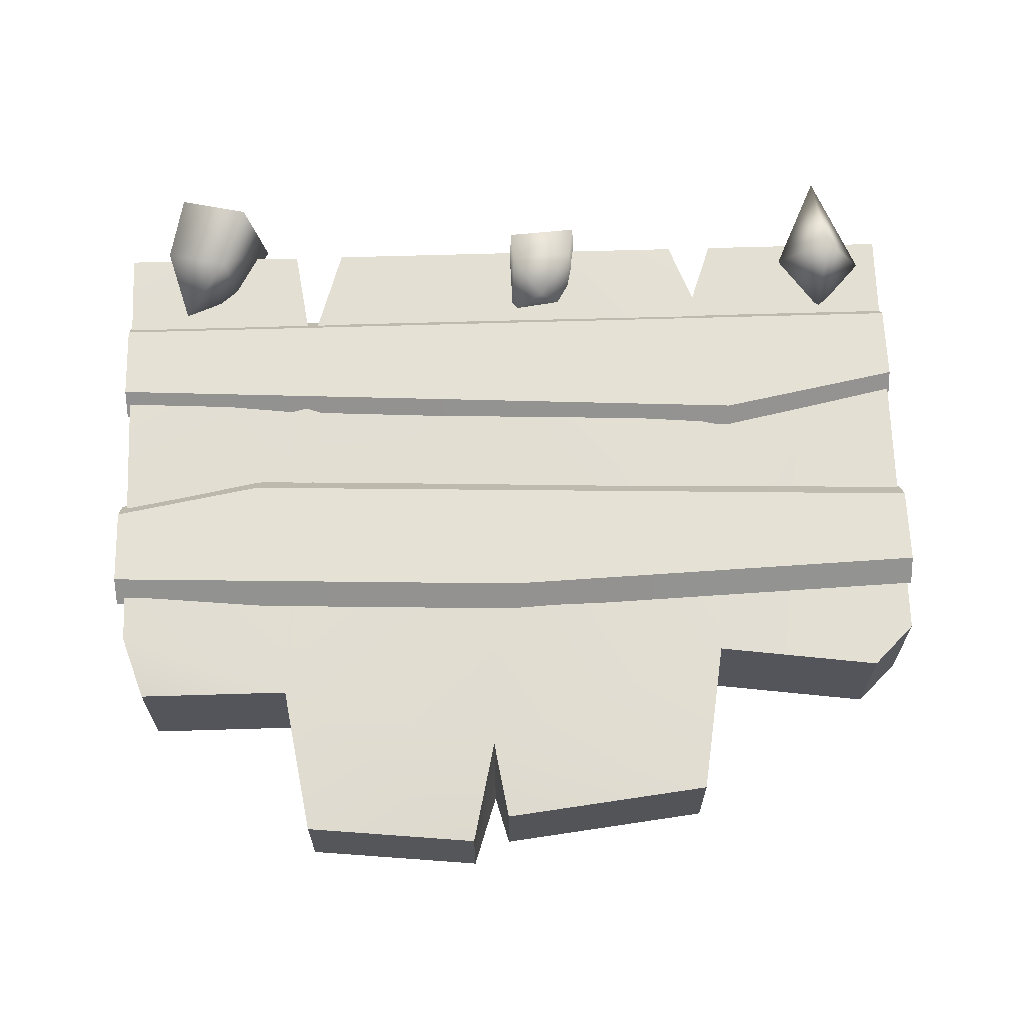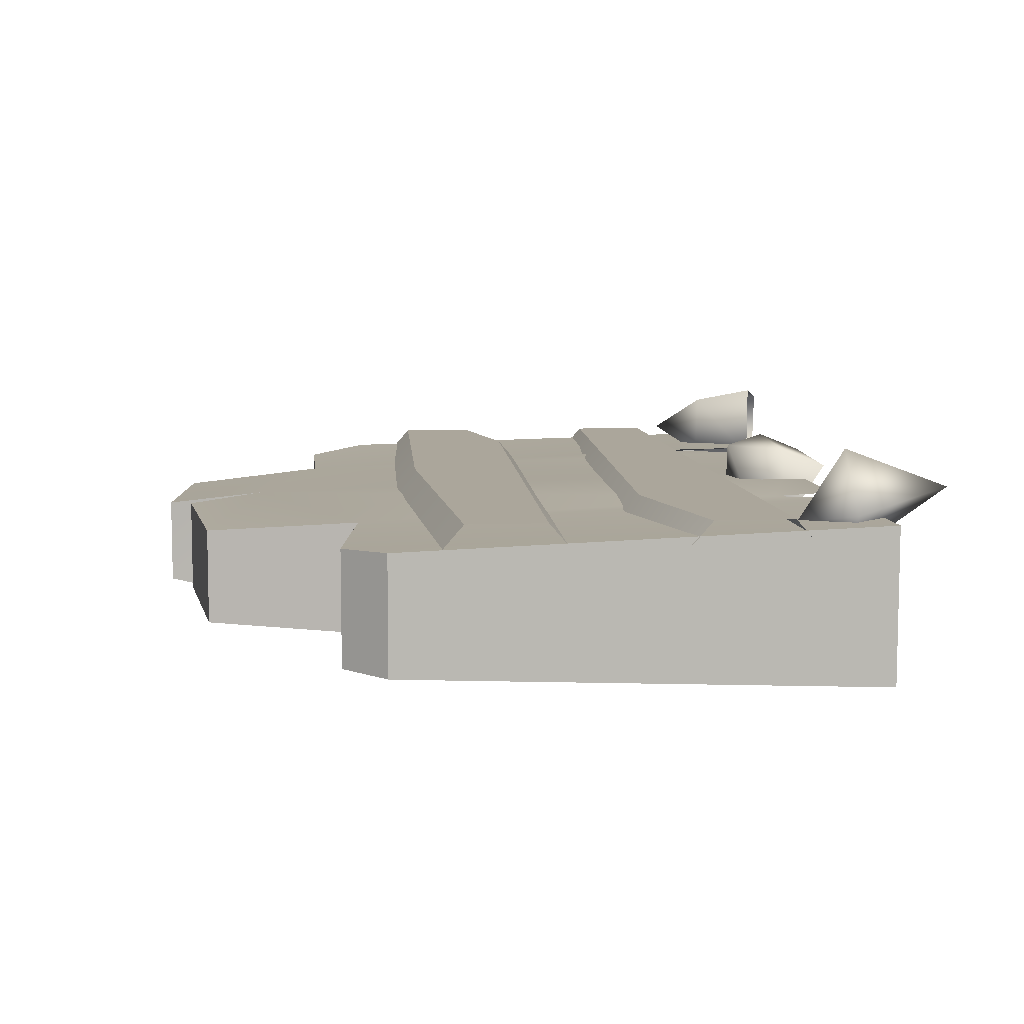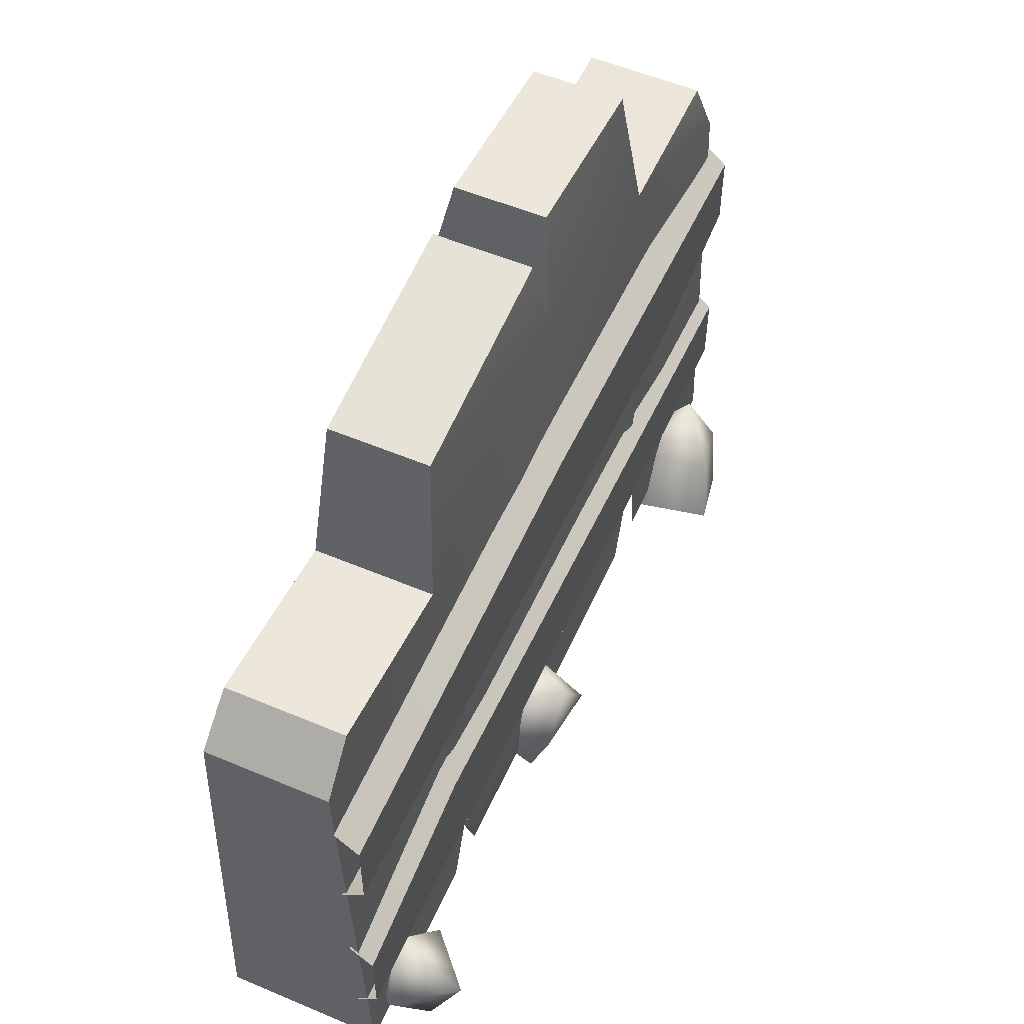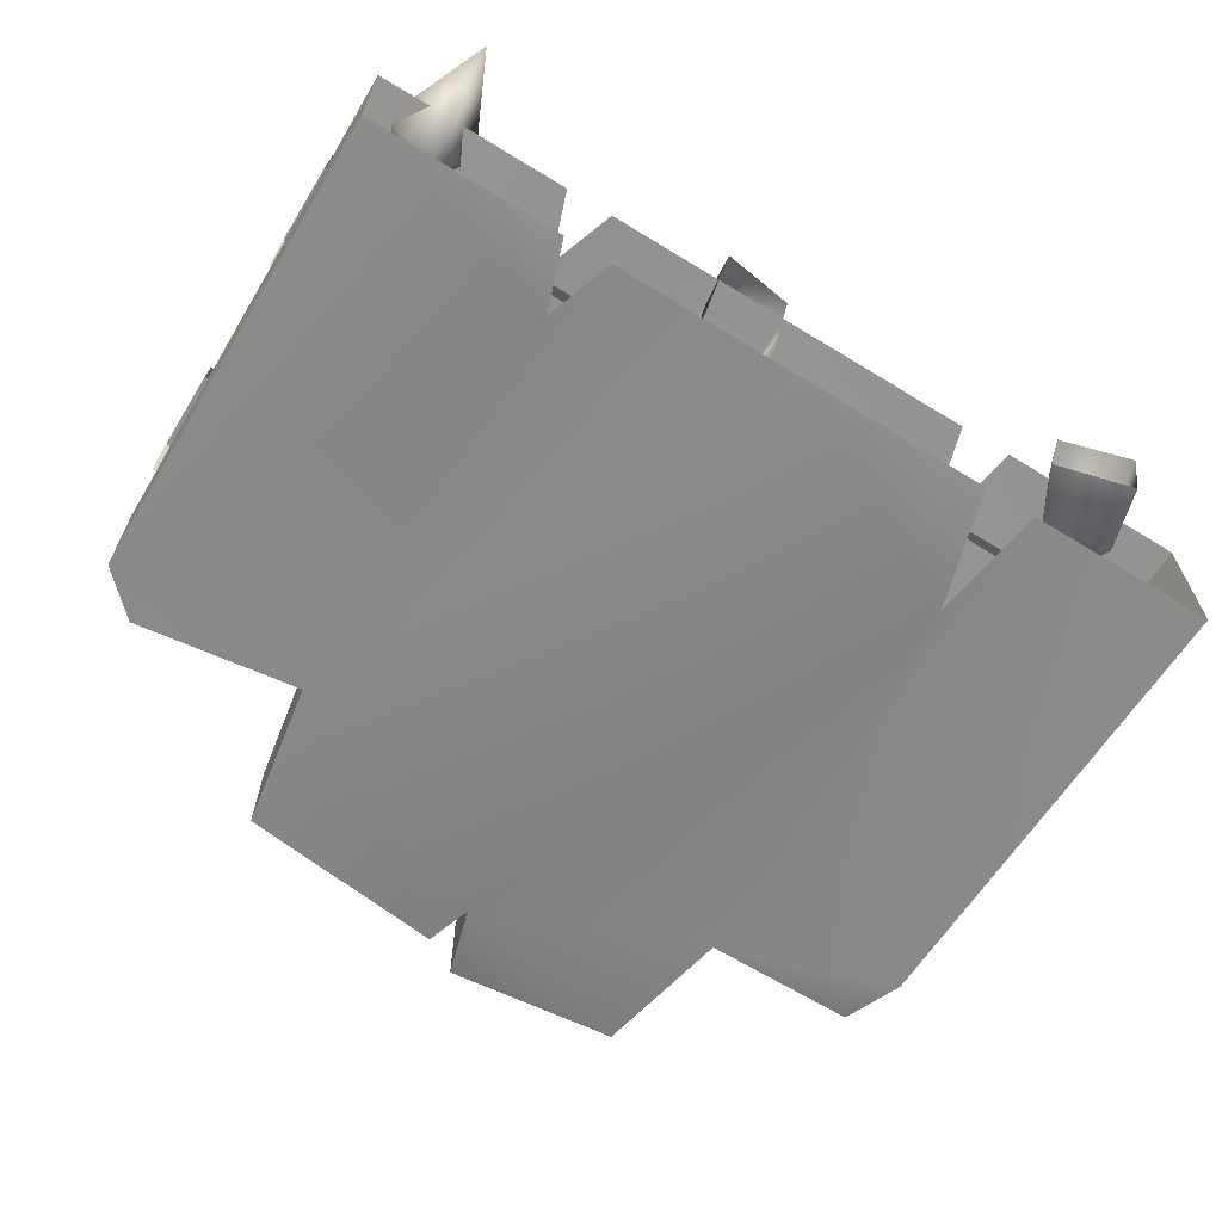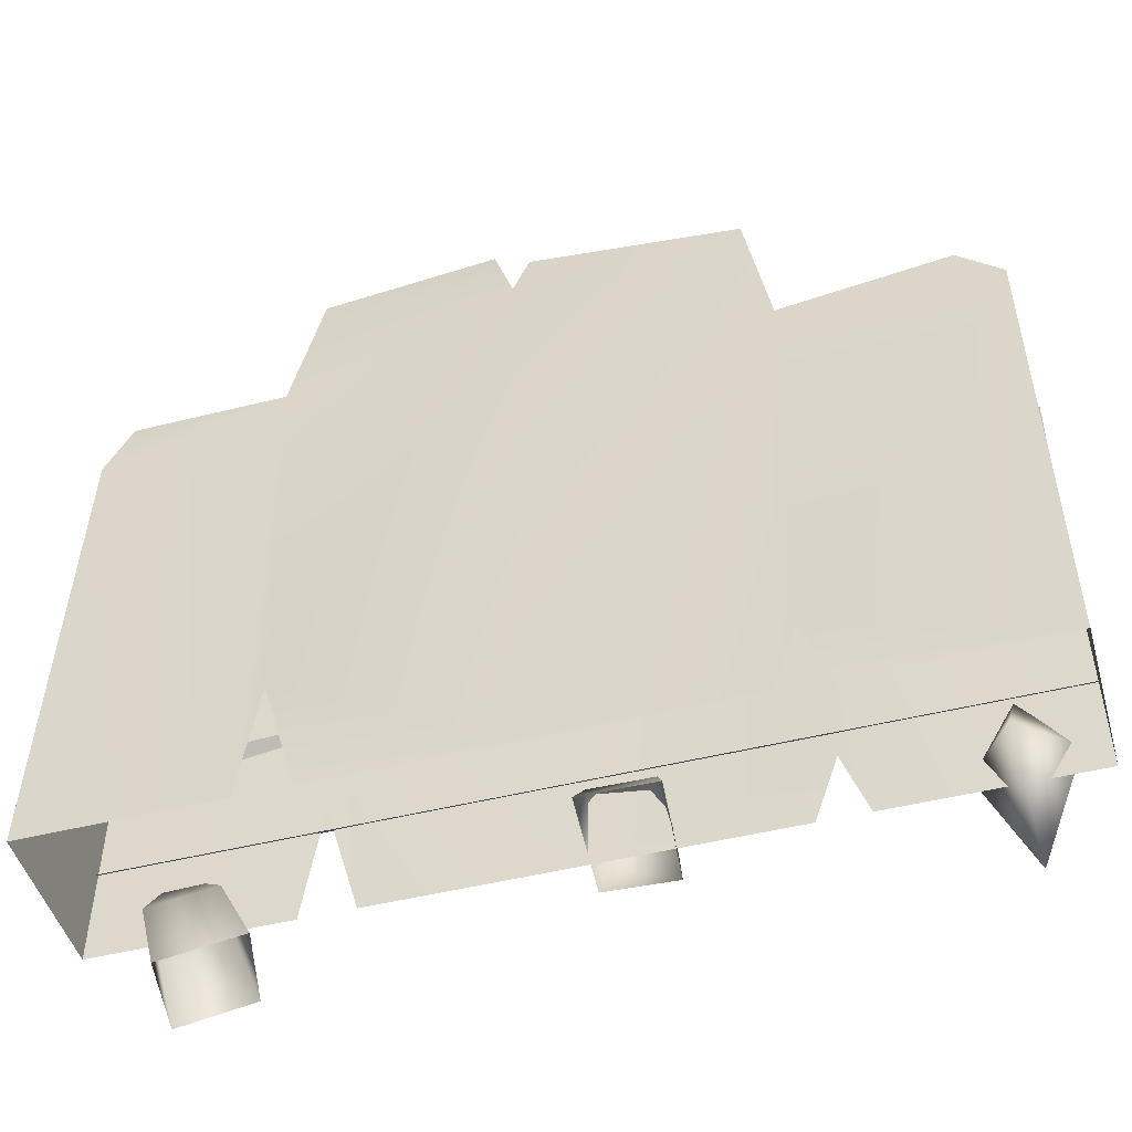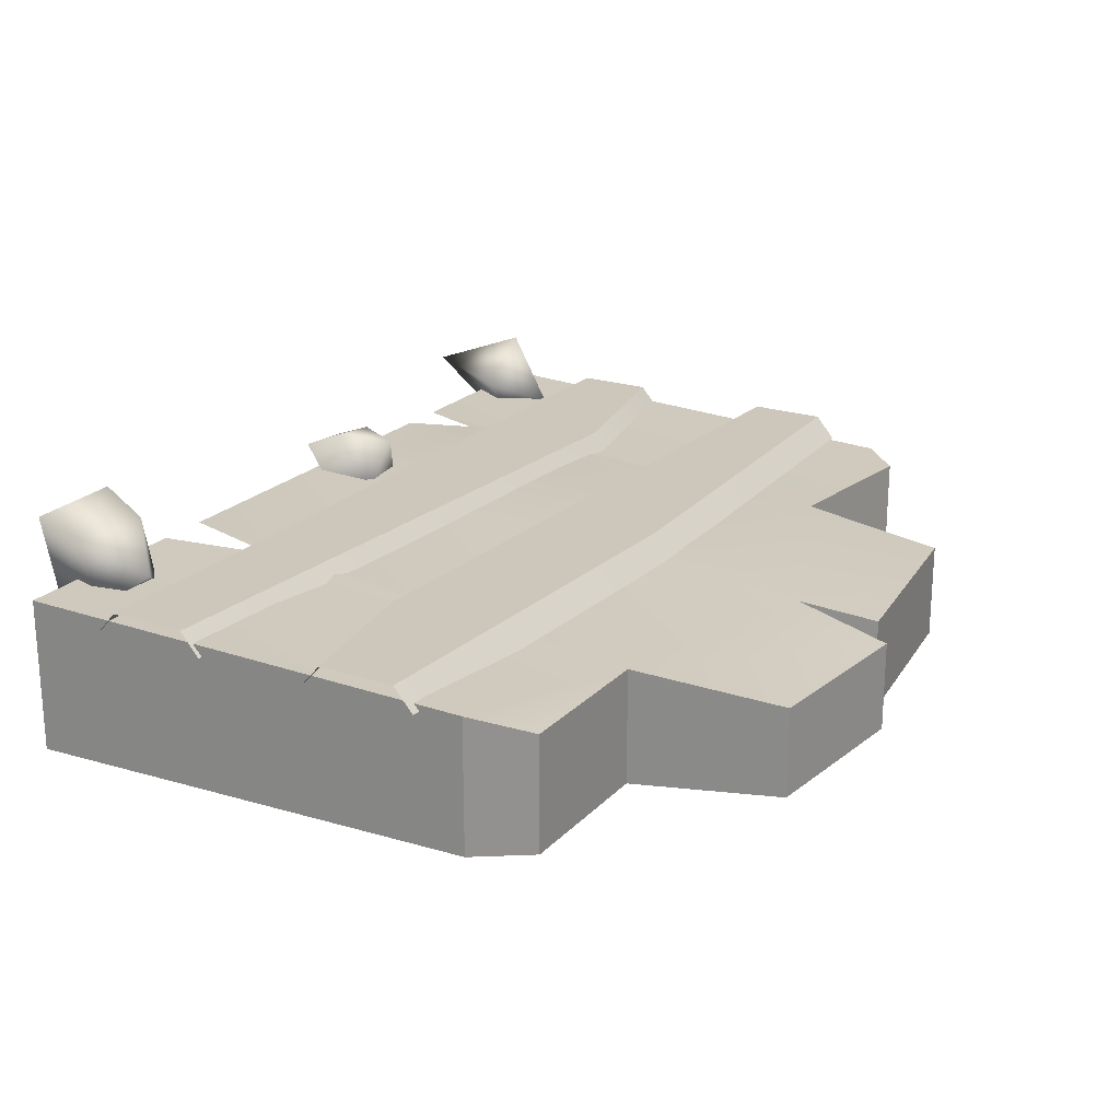
<metadata>
{"format":"obj","ext":"obj","renderer":"f3d","projection":"perspective","resolution":1024,"background":"white","views":[{"elev":64.8,"azim":178.3,"up":"+Z"},{"elev":8.0,"azim":-96.3,"up":"+Z"},{"elev":55.4,"azim":-66.1,"up":"+Y"},{"elev":-65.5,"azim":-31.6,"up":"+Z"},{"elev":-47.8,"azim":-164.2,"up":"+Y"},{"elev":21.4,"azim":120.5,"up":"+Z"}]}
</metadata>
<code>
g wall_fence2
v 0.4919 0.5338 0.2381
v 0.2892 0.6063 0.2265
v 0.4672 0.6064 0.2265
v 0.2612 0.1251 0.07112
v 0.2821 -0.0123 0.07112
v 0.2892 0.6063 0.0944
v -0.2519 0.06565 0.07112
v -0.2247 -0.0123 0.07112
v -0.2567 0.5639 0.0944
v 0.5034 -0.0123 0.2497
v 0.2821 -0.0123 0.2497
v 0.4919 0.5338 0.2381
v 0.2892 0.6063 0.2265
v 0.2612 0.1251 0.2497
v 0.2211 -0.0123 0.2497
v -0.000126 -0.0123 0.2497
v 0.0313 0.6803 0.2265
v 0.05889 0.7983 0.211
v 0.2602 0.7773 0.211
v -0.2519 0.06565 0.2497
v -0.2247 -0.0123 0.2497
v -0.2567 0.5639 0.2265
v -0.2791 -0.0123 0.2497
v -0.5036 -0.0123 0.2497
v -0.2267 0.7404 0.2154
v 0.01602 0.7702 0.2154
v -0.4495 0.5896 0.2265
v -0.4986 0.5416 0.2285
v -0.4986 0.5416 0.09239
v -0.2567 0.5639 0.0944
v -0.4495 0.5896 0.0944
v -0.2519 0.06565 0.07112
v -0.5036 -0.0123 0.07112
v -0.2791 -0.0123 0.07112
v -0.000126 -0.0123 0.07112
v 0.2211 -0.0123 0.07112
v 0.2612 0.1251 0.07112
v 0.0313 0.7099 0.0944
v 0.2892 0.6063 0.0944
v 0.2602 0.7773 0.1098
v 0.05889 0.7983 0.1098
v -0.2567 0.5639 0.0944
v -0.2247 -0.0123 0.07112
v 0.01602 0.7702 0.1055
v -0.2267 0.7404 0.1055
v 0.2892 0.6063 0.0944
v 0.4919 0.5338 0.08276
v 0.4672 0.6064 0.0944
v 0.5034 -0.0123 0.07112
v 0.2821 -0.0123 0.07112
v 0.4919 0.5338 0.2381
v 0.4672 0.6064 0.0944
v 0.4919 0.5338 0.08276
v 0.4672 0.6064 0.2265
v 0.2602 0.7773 0.1098
v 0.05889 0.7983 0.211
v 0.05889 0.7983 0.1098
v 0.2602 0.7773 0.211
v 0.01602 0.7702 0.1055
v -0.2267 0.7404 0.2154
v -0.2267 0.7404 0.1055
v 0.01602 0.7702 0.2154
v -0.2567 0.5639 0.0944
v -0.4495 0.5896 0.2265
v -0.4495 0.5896 0.0944
v -0.2567 0.5639 0.2265
v 0.0313 0.6803 0.2265
v 0.05889 0.7983 0.1098
v 0.05889 0.7983 0.211
v 0.0313 0.7099 0.0944
v 0.2892 0.6063 0.0944
v 0.2602 0.7773 0.211
v 0.2602 0.7773 0.1098
v 0.2892 0.6063 0.2265
v -0.2567 0.5639 0.2265
v -0.2267 0.7404 0.1055
v -0.2267 0.7404 0.2154
v -0.2567 0.5639 0.0944
v 0.0313 0.7099 0.0944
v 0.01602 0.7702 0.2154
v 0.01602 0.7702 0.1055
v 0.0313 0.6803 0.2265
v 0.5034 0.3705 0.2585
v 0.3273 0.3378 0.2585
v 0.5034 0.4607 0.2585
v -0.000126 0.4813 0.2585
v -0.5036 0.3705 0.2585
v -0.5036 0.4607 0.2585
v 0.3273 0.3148 0.2321
v 0.5034 0.3705 0.2585
v 0.5034 0.3475 0.2321
v 0.3273 0.3378 0.2585
v -0.5036 0.3475 0.2321
v -0.5036 0.3705 0.2585
v -0.000126 0.5043 0.2321
v -0.5036 0.4607 0.2585
v -0.5036 0.4837 0.2321
v -0.000126 0.4813 0.2585
v 0.5034 0.4607 0.2585
v 0.5034 0.4837 0.2321
v 0.5034 0.1025 0.2585
v -0.2881 0.2364 0.2585
v 0.5034 0.1927 0.2585
v -0.5036 0.1025 0.2585
v -0.5036 0.1927 0.2585
v 0.5034 0.07954 0.2321
v -0.5036 0.1025 0.2585
v 0.5034 0.1025 0.2585
v -0.5036 0.07954 0.2321
v -0.2881 0.2594 0.2321
v -0.5036 0.1927 0.2585
v -0.5036 0.2157 0.2321
v -0.2881 0.2364 0.2585
v 0.5034 0.2157 0.2321
v 0.5034 0.1927 0.2585
v 0.2892 0.6063 0.2265
v 0.4672 0.6064 0.0944
v 0.4672 0.6064 0.2265
v 0.2892 0.6063 0.0944
v -0.4495 0.5896 0.2265
v -0.4986 0.5416 0.09239
v -0.4495 0.5896 0.0944
v -0.4986 0.5416 0.2285
v -0.09397 -0.03636 0.2671
v -0.01229 0.02759 0.3
v -0.009678 -0.02209 0.2796
v -0.08649 0.01451 0.2872
v -0.04711 0.07874 0.2897
v -0.09623 0.01608 0.1865
v -0.08289 0.05873 0.224
v -0.005264 0.03213 0.2022
v -0.08289 0.05873 0.224
v -0.09623 0.01608 0.1865
v -0.008688 0.07182 0.2368
v -0.04711 0.07874 0.2897
v -0.01229 0.02759 0.3
v -0.009678 -0.02209 0.2796
v 0.3458 -0.03706 0.3286
v 0.4463 0.00964 0.2997
v 0.4286 -0.06614 0.3124
v 0.3726 0.03336 0.3129
v 0.4234 0.0862 0.2689
v 0.3229 -0.03102 0.2353
v 0.3601 0.03829 0.2368
v 0.4133 -0.06009 0.219
v 0.3601 0.03829 0.2368
v 0.3229 -0.03102 0.2353
v 0.4338 0.01457 0.2235
v 0.4234 0.0862 0.2689
v 0.4463 0.00964 0.2997
v 0.4286 -0.06614 0.3124
v 0.4919 0.5338 0.2381
v 0.5034 -0.0123 0.07112
v 0.5034 -0.0123 0.2497
v 0.4919 0.5338 0.08276
v -0.5036 -0.0123 0.2497
v -0.4986 0.5416 0.09239
v -0.4986 0.5416 0.2285
v -0.5036 -0.0123 0.07112
v -0.4766 0.02591 0.2565
v -0.4285 0.03014 0.3257
v -0.4226 -0.08947 0.2808
v -0.4172 0.02223 0.2023
v -0.4221 0.08171 0.243
v -0.4172 0.02223 0.2023
v -0.3691 0.02646 0.2715
v -0.4221 0.08171 0.243
v -0.4226 -0.08947 0.2808
v -0.4285 0.03014 0.3257
g wall_fence2_0
f 3 2 1
f 6 5 4
f 9 8 7
f 12 11 10
f 13 11 12
f 14 11 13
f 13 15 14
f 16 15 13
f 17 16 13
f 17 13 18
f 19 18 13
f 17 20 16
f 20 21 16
f 22 20 17
f 22 23 20
f 24 23 22
f 22 17 25
f 26 25 17
f 27 24 22
f 28 24 27
f 31 30 29
f 30 32 29
f 29 32 33
f 32 34 33
f 37 36 35
f 38 37 35
f 39 37 38
f 39 38 40
f 41 40 38
f 38 35 42
f 35 43 42
f 38 42 44
f 45 44 42
f 48 47 46
f 47 49 46
f 49 50 46
f 53 52 51
f 54 51 52
f 57 56 55
f 58 55 56
f 61 60 59
f 62 59 60
f 65 64 63
f 66 63 64
f 69 68 67
f 70 67 68
f 73 72 71
f 74 71 72
f 77 76 75
f 78 75 76
f 81 80 79
f 82 79 80
f 85 84 83
f 85 86 84
f 86 87 84
f 88 87 86
f 91 90 89
f 92 89 90
f 89 92 93
f 94 93 92
f 97 96 95
f 98 95 96
f 98 99 95
f 100 95 99
f 103 102 101
f 102 104 101
f 102 105 104
f 108 107 106
f 109 106 107
f 112 111 110
f 113 110 111
f 110 113 114
f 115 114 113
f 118 117 116
f 119 116 117
f 122 121 120
f 123 120 121
f 126 125 124
f 127 124 125
f 128 127 125
f 124 127 129
f 128 130 127
f 130 129 127
f 133 132 131
f 134 131 132
f 135 134 132
f 135 136 134
f 131 134 136
f 136 137 131
f 140 139 138
f 141 138 139
f 142 141 139
f 138 141 143
f 142 144 141
f 144 143 141
f 147 146 145
f 148 145 146
f 149 148 146
f 149 150 148
f 145 148 150
f 150 151 145
f 154 153 152
f 155 152 153
f 158 157 156
f 159 156 157
f 162 161 160
f 162 160 163
f 160 161 164
f 163 160 164
f 167 166 165
f 168 165 166
f 167 169 166
f 168 166 169

</code>
